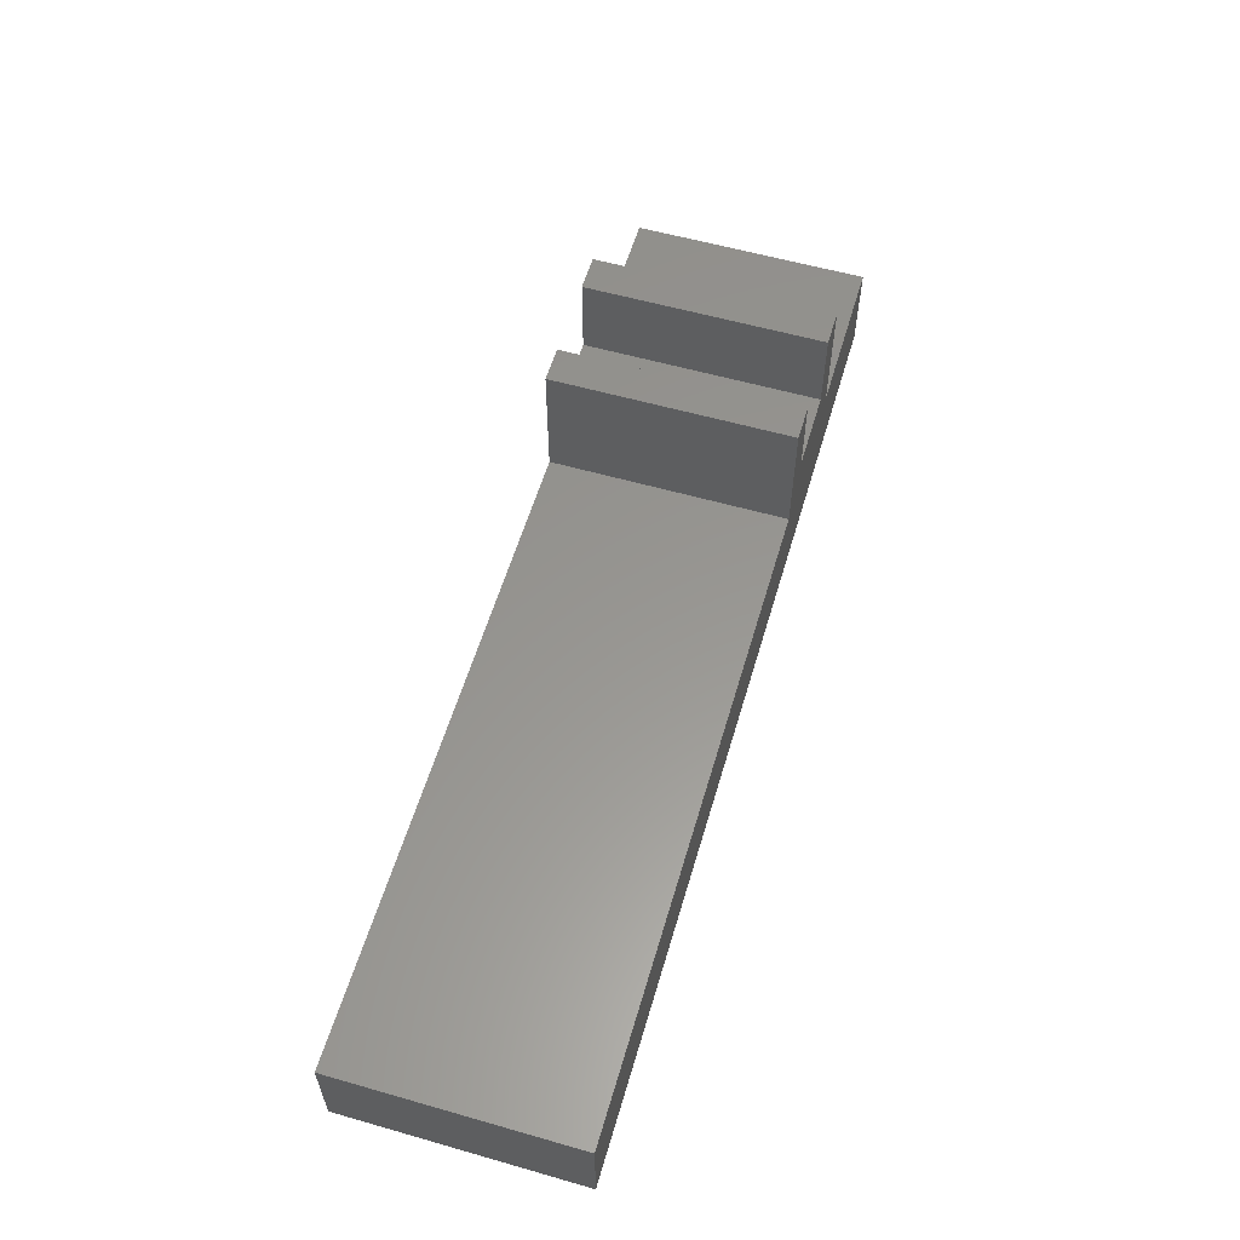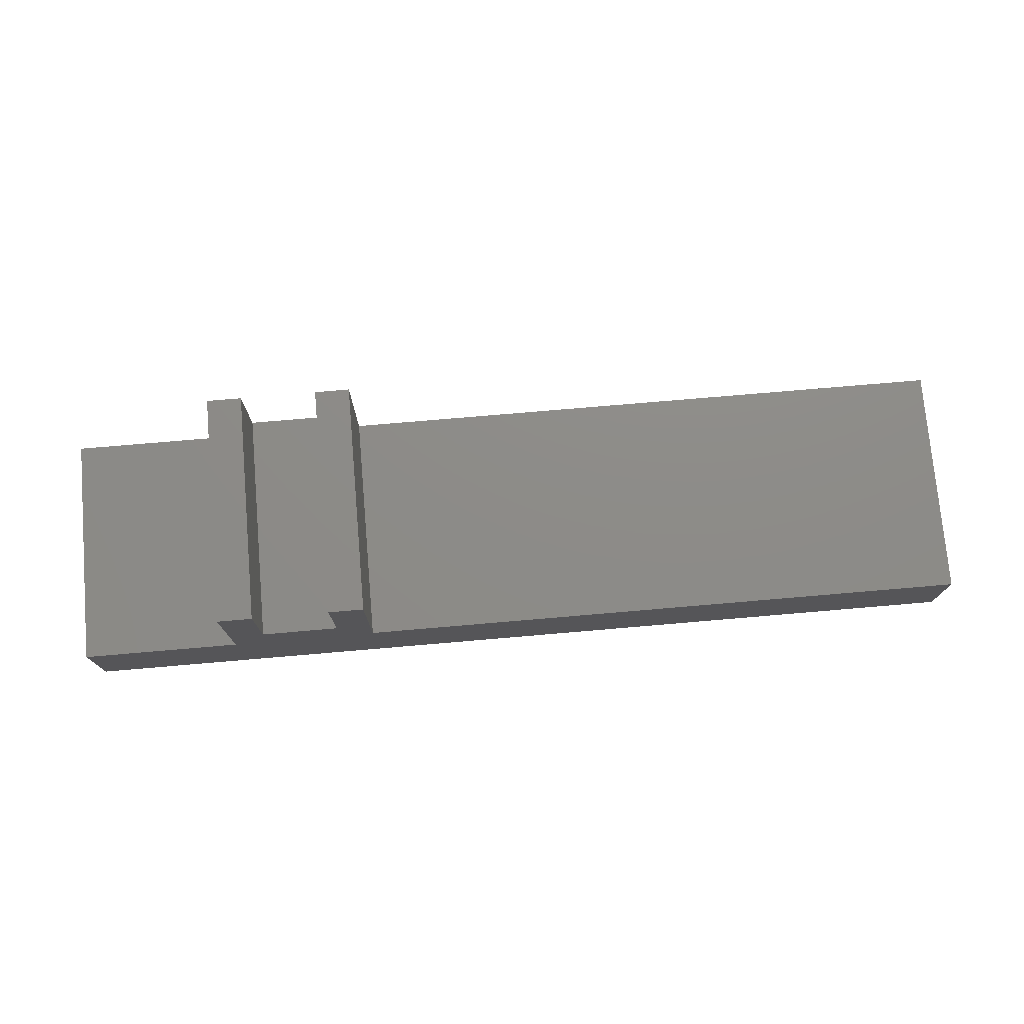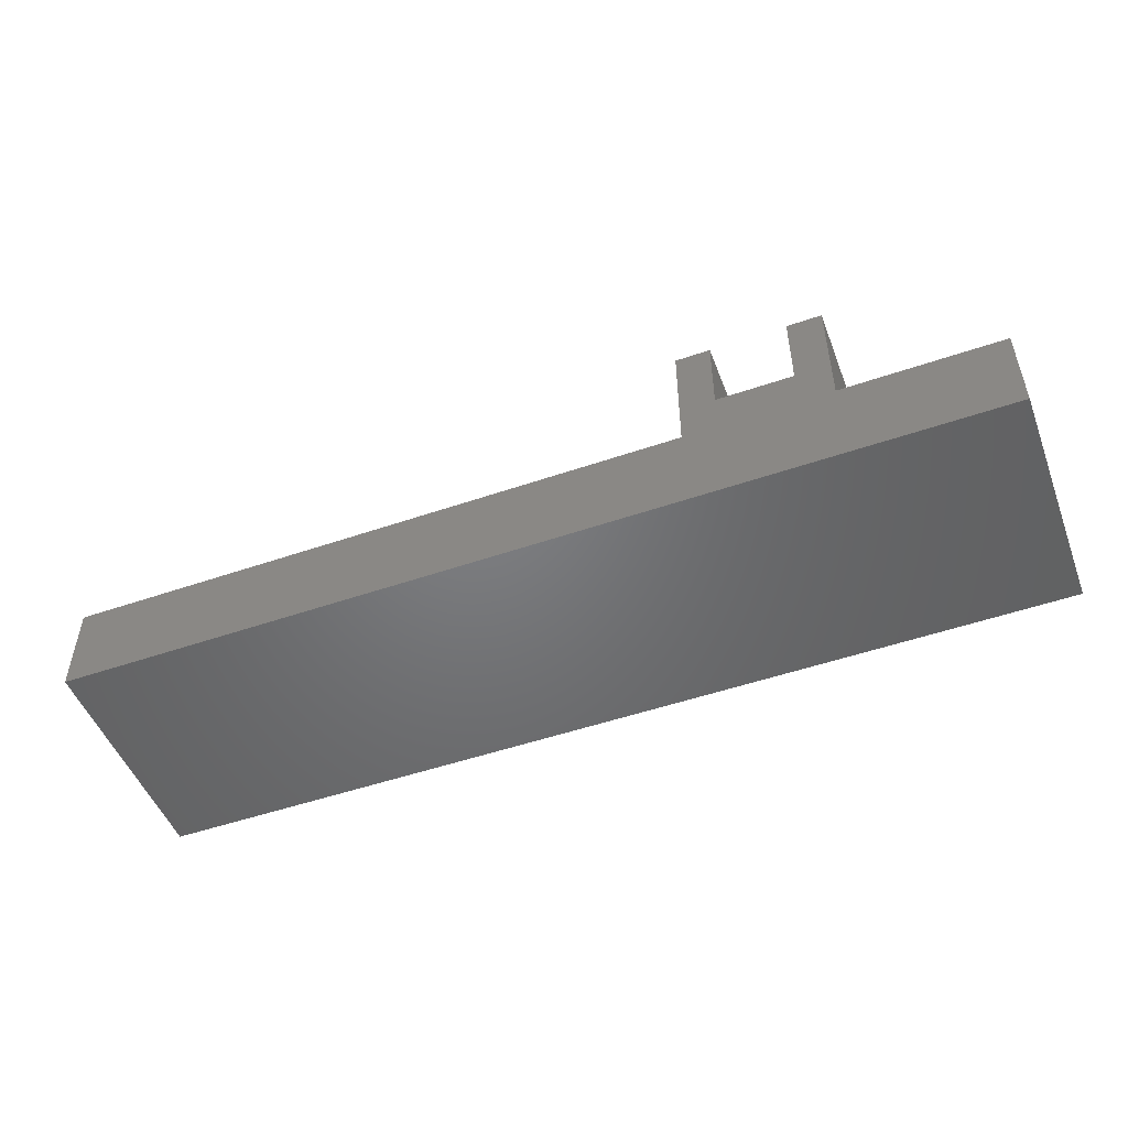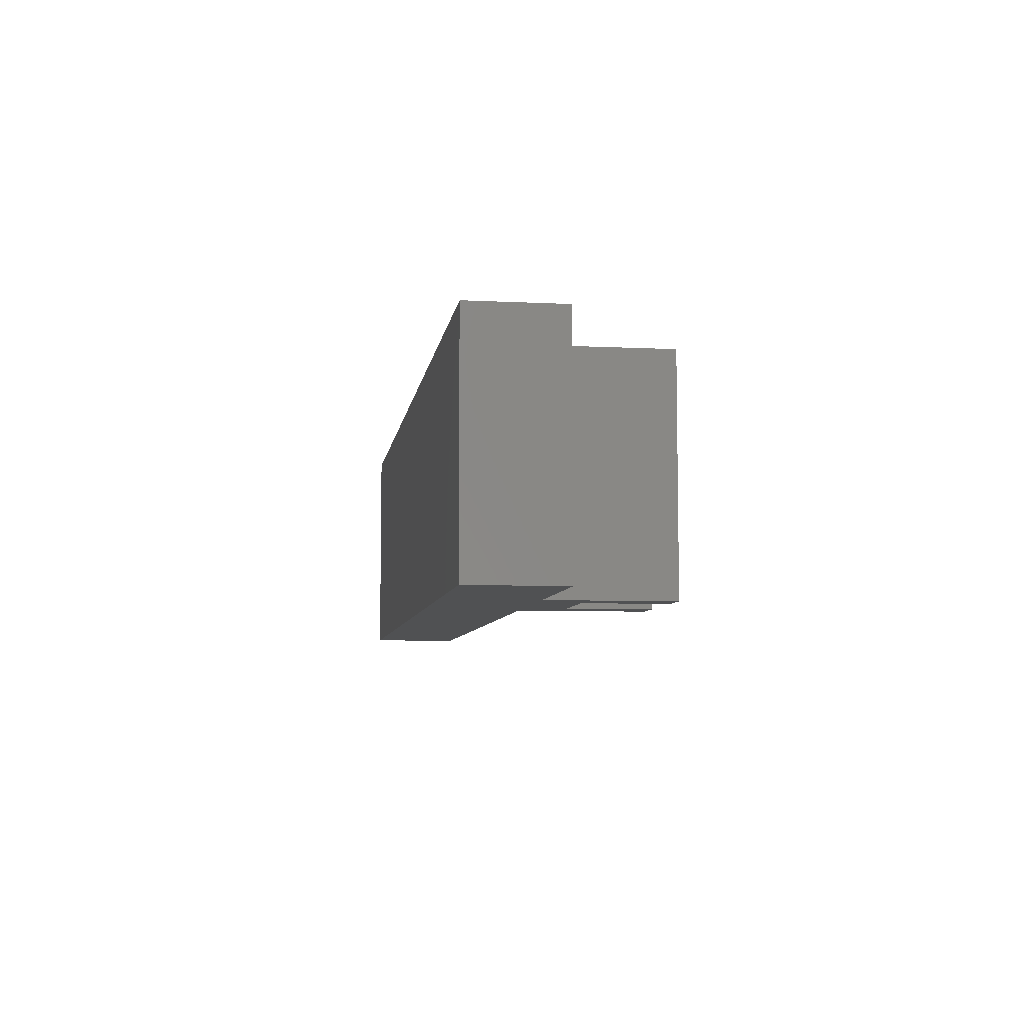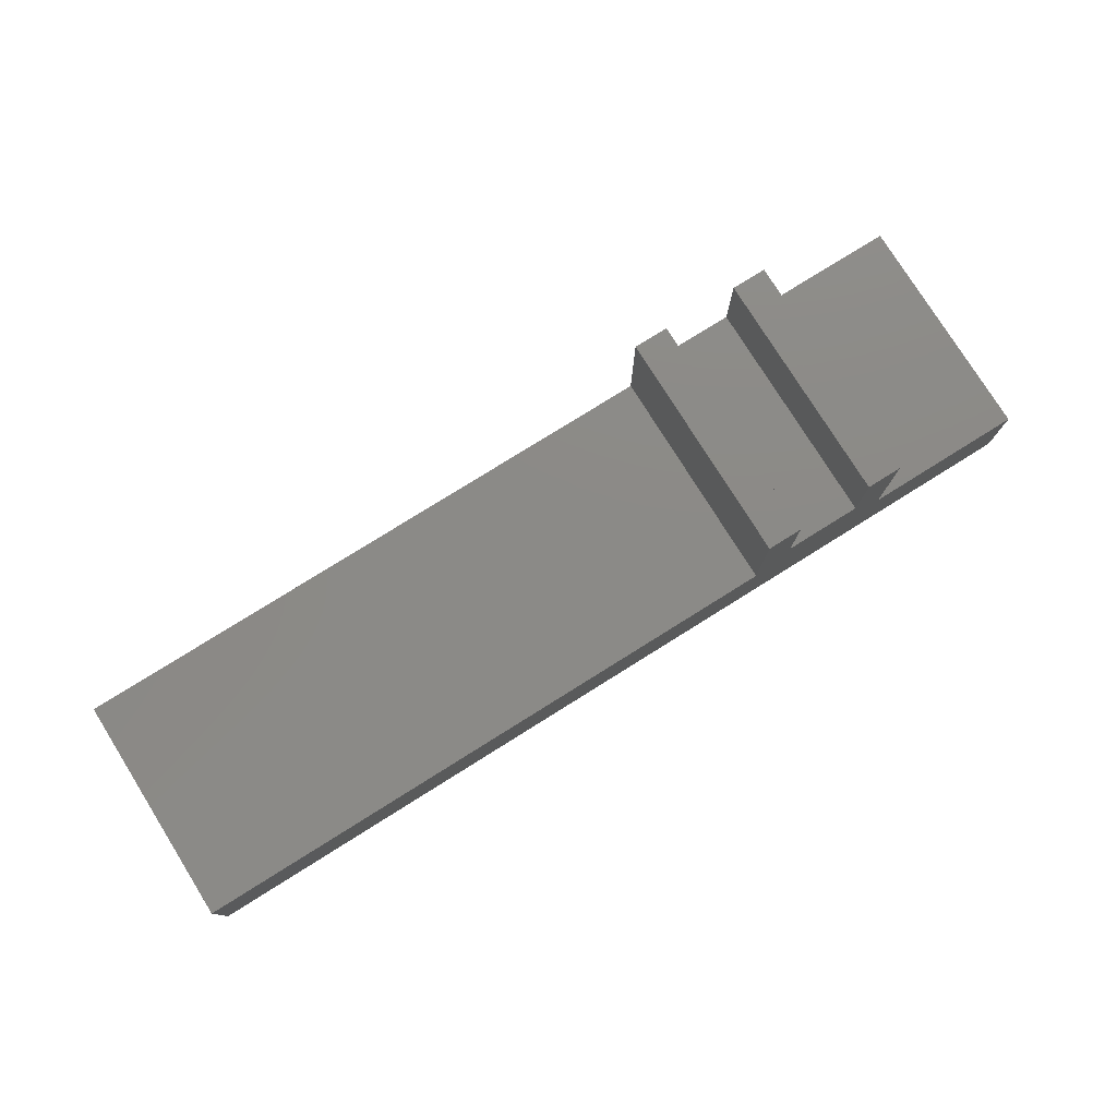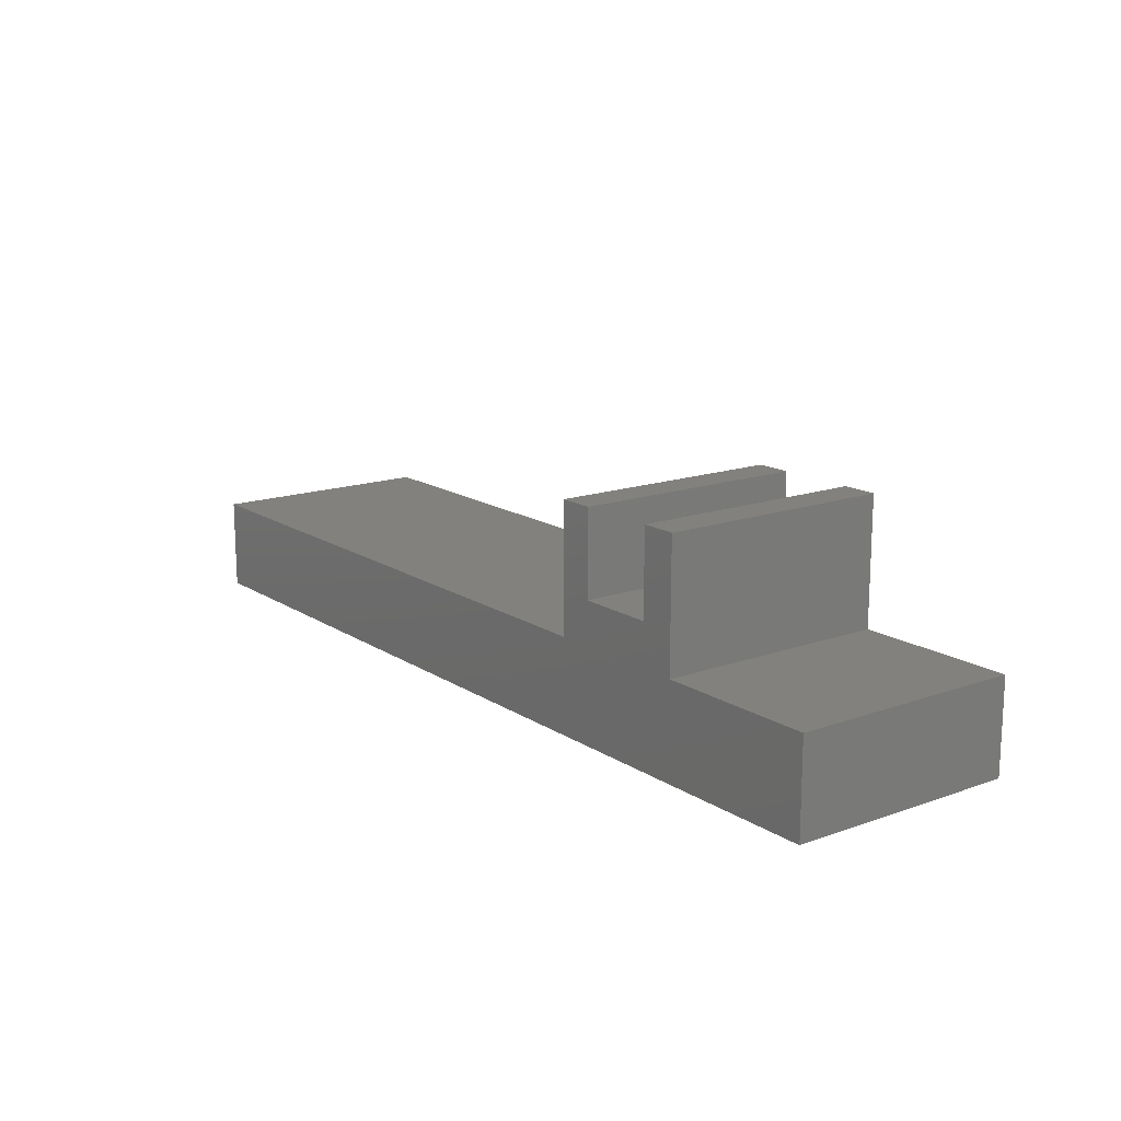
<metadata>
{"format":"stl","ext":"stl","renderer":"f3d","projection":"perspective","resolution":1024,"background":"white","views":[{"elev":58.2,"azim":106.4,"up":"+Z"},{"elev":75.3,"azim":-4.9,"up":"+Z"},{"elev":-50.2,"azim":-159.3,"up":"+Z"},{"elev":-6.9,"azim":-98.1,"up":"+Y"},{"elev":77.9,"azim":148.0,"up":"+Z"},{"elev":15.3,"azim":-126.9,"up":"+Z"}]}
</metadata>
<code>
# stl→obj: 24 verts, 44 faces
v -13.15 20 9.4
v -11.65 20 5.8
v -11.65 20 9.4
v -13.15 20 4
v -8.35 20 5.8
v -6.85 20 9.4
v -8.35 20 9.4
v -6.85 20 4
v -20 20 0
v -20 20 4
v 20 20 0
v 20 20 4
v -6.85 30 9.4
v -8.35 30 5.8
v -8.35 30 9.4
v -6.85 30 4
v -11.65 30 5.8
v -13.15 30 9.4
v -11.65 30 9.4
v -13.15 30 4
v 20 30 0
v 20 30 4
v -20 30 0
v -20 30 4
f 1 2 3
f 2 4 5
f 4 2 1
f 5 6 7
f 5 8 6
f 8 5 4
f 9 4 10
f 4 9 8
f 11 8 9
f 8 11 12
f 13 14 15
f 14 16 17
f 16 14 13
f 17 18 19
f 17 20 18
f 20 17 16
f 21 16 22
f 23 16 21
f 16 23 20
f 20 23 24
f 9 21 11
f 21 9 23
f 9 24 23
f 24 9 10
f 24 4 20
f 4 24 10
f 4 18 20
f 18 4 1
f 18 3 19
f 3 18 1
f 3 17 19
f 17 3 2
f 17 5 14
f 5 17 2
f 5 15 14
f 15 5 7
f 15 6 13
f 6 15 7
f 6 16 13
f 16 6 8
f 16 12 22
f 12 16 8
f 12 21 22
f 21 12 11

</code>
